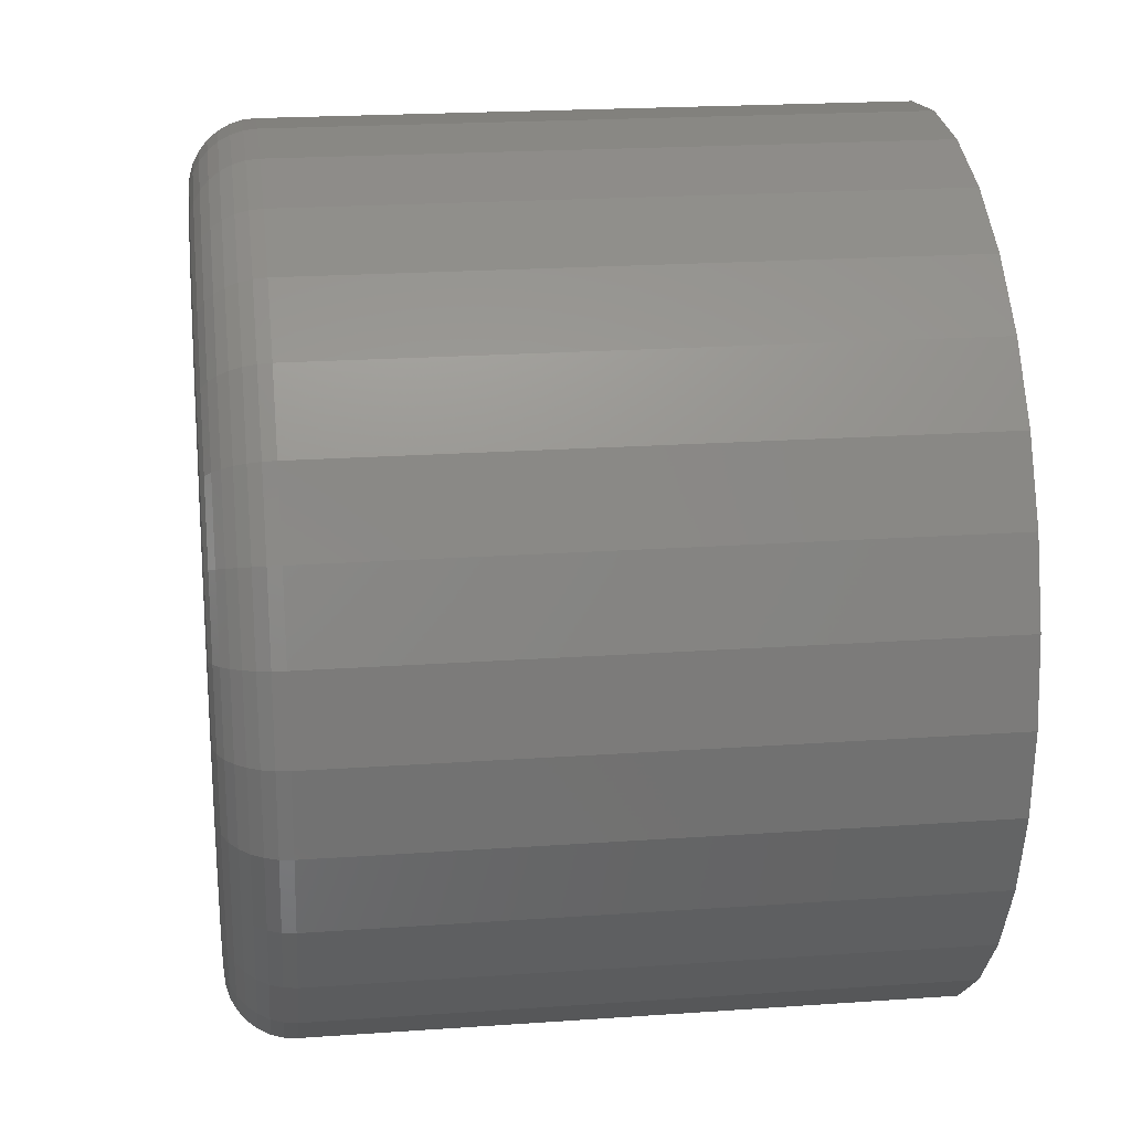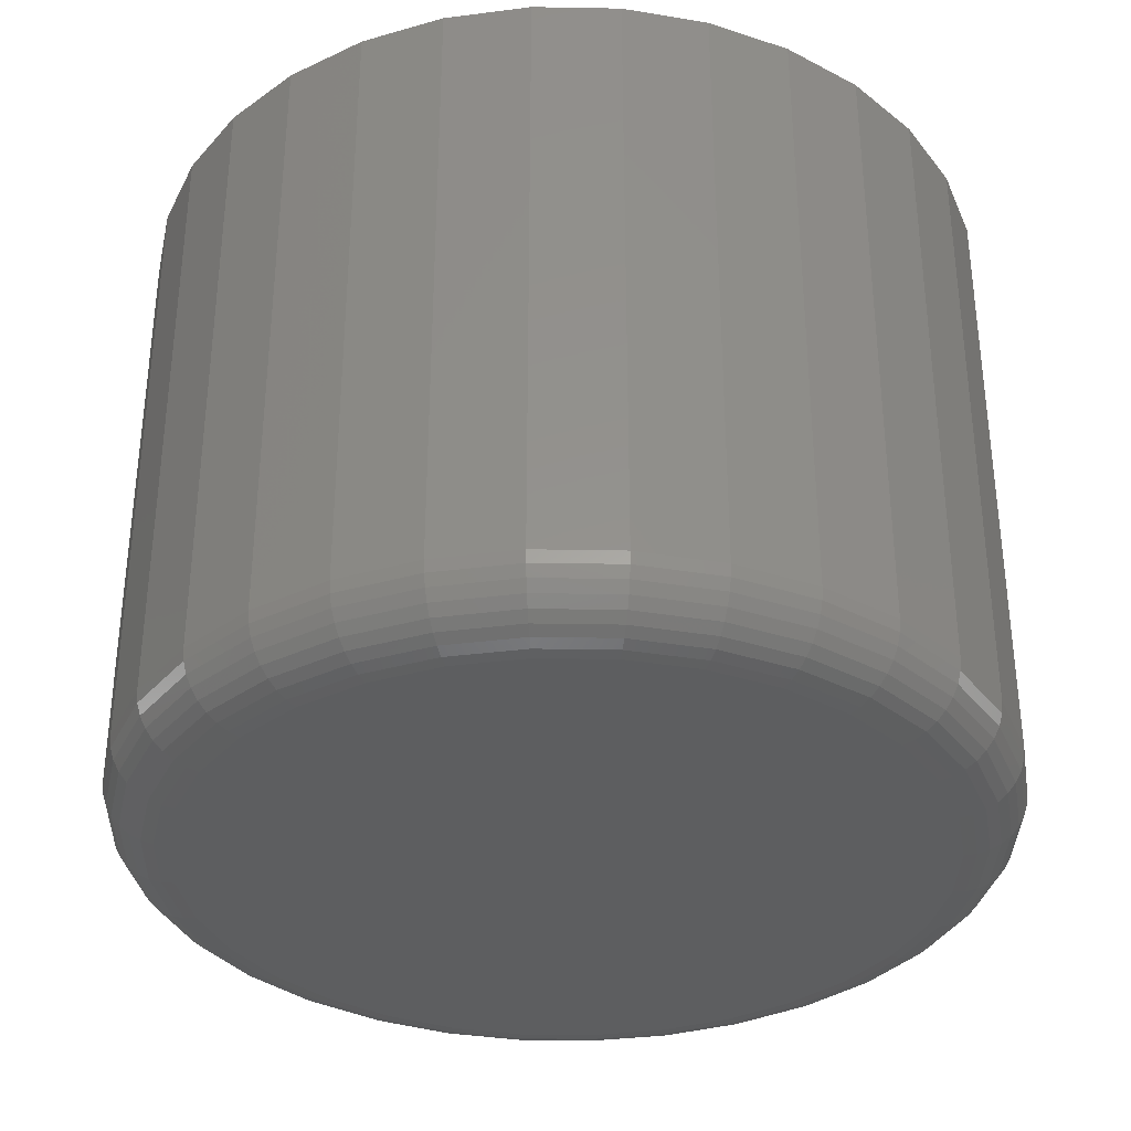
<metadata>
{"format":"stl","ext":"stl","renderer":"f3d","projection":"perspective","resolution":1024,"background":"white","views":[{"elev":21.0,"azim":82.8,"up":"+Z"},{"elev":-34.3,"azim":173.0,"up":"+Y"}]}
</metadata>
<code>
# stl→obj: 320 verts, 636 faces
v -0.07376 -0.75 0.3956
v 0.08363 -0.75 0.3956
v 0.004934 -0.75 0.4034
v 0.1593 -0.75 0.3727
v -0.1494 -0.75 0.3727
v 0.229 -0.75 0.3354
v -0.2192 -0.75 0.3354
v 0.2902 -0.75 0.2852
v -0.2803 -0.75 0.2852
v 0.3403 -0.75 0.2241
v -0.3305 -0.75 0.2241
v 0.3776 -0.75 0.1544
v -0.3677 -0.75 0.1544
v 0.4006 -0.75 0.07869
v -0.3907 -0.75 0.07869
v 0.4083 -0.75 -2.234e-16
v -0.3984 -0.75 -2.05e-16
v 0.4006 -0.75 -0.07869
v -0.3907 -0.75 -0.07869
v 0.3776 -0.75 -0.1544
v -0.3677 -0.75 -0.1544
v 0.3403 -0.75 -0.2241
v -0.3305 -0.75 -0.2241
v 0.2902 -0.75 -0.2852
v -0.2803 -0.75 -0.2852
v 0.229 -0.75 -0.3354
v -0.2192 -0.75 -0.3354
v 0.1593 -0.75 -0.3727
v -0.1494 -0.75 -0.3727
v 0.08363 -0.75 -0.3956
v -0.07376 -0.75 -0.3956
v 0.004934 -0.75 -0.4034
v 0.4786 2.629e-17 -5.801e-17
v 0.4786 -0.6797 -5.947e-16
v 0.4695 2.579e-17 -0.09241
v 0.4695 -0.6797 -0.09241
v 0.4426 2.429e-17 -0.1813
v 0.4426 -0.6797 -0.1813
v 0.3988 2.186e-17 -0.2632
v 0.3988 -0.6797 -0.2632
v 0.3399 1.859e-17 -0.3349
v 0.3399 -0.6797 -0.3349
v 0.2681 1.461e-17 -0.3939
v 0.2681 -0.6797 -0.3939
v 0.1862 1.006e-17 -0.4376
v 0.1862 -0.6797 -0.4376
v 0.09735 5.13e-18 -0.4646
v 0.09735 -0.6797 -0.4646
v 0.004934 1.691e-32 -0.4737
v 0.004934 -0.6797 -0.4737
v -0.08748 -5.13e-18 -0.4646
v -0.08748 -0.6797 -0.4646
v -0.1763 -1.006e-17 -0.4376
v -0.1763 -0.6797 -0.4376
v -0.2582 -1.461e-17 -0.3939
v -0.2582 -0.6797 -0.3939
v -0.33 -1.859e-17 -0.3349
v -0.33 -0.6797 -0.3349
v -0.3889 -2.186e-17 -0.2632
v -0.3889 -0.6797 -0.2632
v -0.4327 -2.429e-17 -0.1813
v -0.4327 -0.6797 -0.1813
v -0.4596 -2.579e-17 -0.09241
v -0.4596 -0.6797 -0.09241
v -0.4688 -2.629e-17 5.801e-17
v -0.4688 -0.6797 5.801e-17
v -0.4596 -2.579e-17 0.09241
v -0.4596 -0.6797 0.09241
v -0.4327 -2.429e-17 0.1813
v -0.4327 -0.6797 0.1813
v -0.3889 -2.186e-17 0.2632
v -0.3889 -0.6797 0.2632
v -0.33 -1.859e-17 0.3349
v -0.33 -0.6797 0.3349
v -0.2582 -1.461e-17 0.3939
v -0.2582 -0.6797 0.3939
v -0.1763 -1.006e-17 0.4376
v -0.1763 -0.6797 0.4376
v -0.08748 -5.13e-18 0.4646
v -0.08748 -0.6797 0.4646
v 0.004934 3.22e-33 0.4737
v 0.004934 -0.6797 0.4737
v 0.09735 5.13e-18 0.4646
v 0.09735 -0.6797 0.4646
v 0.1862 1.006e-17 0.4376
v 0.1862 -0.6797 0.4376
v 0.2681 1.461e-17 0.3939
v 0.2681 -0.6797 0.3939
v 0.3399 1.859e-17 0.3349
v 0.3399 -0.6797 0.3349
v 0.3988 2.186e-17 0.2632
v 0.3988 -0.6797 0.2632
v 0.4426 2.429e-17 0.1813
v 0.4426 -0.6797 0.1813
v 0.4695 2.579e-17 0.09241
v 0.4695 -0.6797 0.09241
v -0.4122 -0.7486 1.11e-16
v -0.4041 -0.7486 0.08137
v -0.4253 -0.7446 1.11e-16
v -0.4171 -0.7446 0.08394
v -0.4375 -0.7382 8.327e-17
v -0.429 -0.7382 0.08631
v -0.4482 -0.7294 8.327e-17
v -0.4394 -0.7294 0.08839
v -0.4569 -0.7188 5.551e-17
v -0.448 -0.7188 0.0901
v -0.4634 -0.7066 8.327e-17
v -0.4544 -0.7066 0.09137
v -0.4674 -0.6934 8.327e-17
v -0.4583 -0.6934 0.09215
v 0.414 -0.7486 0.08137
v 0.422 -0.7486 -4.441e-16
v 0.4269 -0.7446 0.08394
v 0.4352 -0.7446 -4.996e-16
v 0.4389 -0.7382 0.08631
v 0.4474 -0.7382 -4.718e-16
v 0.4493 -0.7294 0.08839
v 0.458 -0.7294 -4.996e-16
v 0.4579 -0.7188 0.0901
v 0.4668 -0.7188 -4.996e-16
v 0.4643 -0.7066 0.09137
v 0.4733 -0.7066 -5.274e-16
v 0.4682 -0.6934 0.09215
v 0.4773 -0.6934 -5.274e-16
v 0.3903 -0.7486 0.1596
v 0.4025 -0.7446 0.1647
v 0.4137 -0.7382 0.1693
v 0.4235 -0.7294 0.1734
v 0.4316 -0.7188 0.1767
v 0.4376 -0.7066 0.1792
v 0.4413 -0.6934 0.1808
v 0.3517 -0.7486 0.2317
v 0.3627 -0.7446 0.2391
v 0.3728 -0.7382 0.2458
v 0.3817 -0.7294 0.2517
v 0.3889 -0.7188 0.2566
v 0.3943 -0.7066 0.2602
v 0.3977 -0.6934 0.2624
v 0.2999 -0.7486 0.2949
v 0.3092 -0.7446 0.3043
v 0.3178 -0.7382 0.3128
v 0.3253 -0.7294 0.3204
v 0.3315 -0.7188 0.3266
v 0.3361 -0.7066 0.3312
v 0.3389 -0.6934 0.334
v 0.2367 -0.7486 0.3468
v 0.244 -0.7446 0.3578
v 0.2507 -0.7382 0.3679
v 0.2567 -0.7294 0.3767
v 0.2615 -0.7188 0.384
v 0.2651 -0.7066 0.3894
v 0.2673 -0.6934 0.3927
v 0.1645 -0.7486 0.3853
v 0.1696 -0.7446 0.3975
v 0.1742 -0.7382 0.4088
v 0.1783 -0.7294 0.4186
v 0.1817 -0.7188 0.4267
v 0.1842 -0.7066 0.4327
v 0.1857 -0.6934 0.4364
v 0.0863 -0.7486 0.4091
v 0.08888 -0.7446 0.422
v 0.09125 -0.7382 0.4339
v 0.09333 -0.7294 0.4444
v 0.09503 -0.7188 0.453
v 0.0963 -0.7066 0.4593
v 0.09708 -0.6934 0.4633
v 0.004934 -0.7486 0.4171
v 0.004934 -0.7446 0.4303
v 0.004934 -0.7382 0.4424
v 0.004934 -0.7294 0.4531
v 0.004934 -0.7188 0.4618
v 0.004934 -0.7066 0.4683
v 0.004934 -0.6934 0.4723
v -0.07644 -0.7486 0.4091
v -0.07901 -0.7446 0.422
v -0.08138 -0.7382 0.4339
v -0.08346 -0.7294 0.4444
v -0.08517 -0.7188 0.453
v -0.08643 -0.7066 0.4593
v -0.08721 -0.6934 0.4633
v -0.1547 -0.7486 0.3853
v -0.1597 -0.7446 0.3975
v -0.1644 -0.7382 0.4088
v -0.1685 -0.7294 0.4186
v -0.1718 -0.7188 0.4267
v -0.1743 -0.7066 0.4327
v -0.1758 -0.6934 0.4364
v -0.2268 -0.7486 0.3468
v -0.2341 -0.7446 0.3578
v -0.2409 -0.7382 0.3679
v -0.2468 -0.7294 0.3767
v -0.2516 -0.7188 0.384
v -0.2553 -0.7066 0.3894
v -0.2575 -0.6934 0.3927
v -0.29 -0.7486 0.2949
v -0.2993 -0.7446 0.3043
v -0.3079 -0.7382 0.3128
v -0.3154 -0.7294 0.3204
v -0.3216 -0.7188 0.3266
v -0.3262 -0.7066 0.3312
v -0.3291 -0.6934 0.334
v -0.3419 -0.7486 0.2317
v -0.3528 -0.7446 0.2391
v -0.3629 -0.7382 0.2458
v -0.3718 -0.7294 0.2517
v -0.3791 -0.7188 0.2566
v -0.3845 -0.7066 0.2602
v -0.3878 -0.6934 0.2624
v -0.3804 -0.7486 0.1596
v -0.3926 -0.7446 0.1647
v -0.4038 -0.7382 0.1693
v -0.4137 -0.7294 0.1734
v -0.4217 -0.7188 0.1767
v -0.4277 -0.7066 0.1792
v -0.4314 -0.6934 0.1808
v 0.414 -0.7486 -0.08137
v 0.4269 -0.7446 -0.08394
v 0.4389 -0.7382 -0.08631
v 0.4493 -0.7294 -0.08839
v 0.4579 -0.7188 -0.0901
v 0.4643 -0.7066 -0.09137
v 0.4682 -0.6934 -0.09215
v -0.4041 -0.7486 -0.08137
v -0.4171 -0.7446 -0.08394
v -0.429 -0.7382 -0.08631
v -0.4394 -0.7294 -0.08839
v -0.448 -0.7188 -0.0901
v -0.4544 -0.7066 -0.09137
v -0.4583 -0.6934 -0.09215
v -0.3804 -0.7486 -0.1596
v -0.3926 -0.7446 -0.1647
v -0.4038 -0.7382 -0.1693
v -0.4137 -0.7294 -0.1734
v -0.4217 -0.7188 -0.1767
v -0.4277 -0.7066 -0.1792
v -0.4314 -0.6934 -0.1808
v -0.3419 -0.7486 -0.2317
v -0.3528 -0.7446 -0.2391
v -0.3629 -0.7382 -0.2458
v -0.3718 -0.7294 -0.2517
v -0.3791 -0.7188 -0.2566
v -0.3845 -0.7066 -0.2602
v -0.3878 -0.6934 -0.2624
v -0.29 -0.7486 -0.2949
v -0.2993 -0.7446 -0.3043
v -0.3079 -0.7382 -0.3128
v -0.3154 -0.7294 -0.3204
v -0.3216 -0.7188 -0.3266
v -0.3262 -0.7066 -0.3312
v -0.3291 -0.6934 -0.334
v -0.2268 -0.7486 -0.3468
v -0.2341 -0.7446 -0.3578
v -0.2409 -0.7382 -0.3679
v -0.2468 -0.7294 -0.3767
v -0.2516 -0.7188 -0.384
v -0.2553 -0.7066 -0.3894
v -0.2575 -0.6934 -0.3927
v -0.1547 -0.7486 -0.3853
v -0.1597 -0.7446 -0.3975
v -0.1644 -0.7382 -0.4088
v -0.1685 -0.7294 -0.4186
v -0.1718 -0.7188 -0.4267
v -0.1743 -0.7066 -0.4327
v -0.1758 -0.6934 -0.4364
v -0.07644 -0.7486 -0.4091
v -0.07901 -0.7446 -0.422
v -0.08138 -0.7382 -0.4339
v -0.08346 -0.7294 -0.4444
v -0.08517 -0.7188 -0.453
v -0.08643 -0.7066 -0.4593
v -0.08721 -0.6934 -0.4633
v 0.004934 -0.7486 -0.4171
v 0.004934 -0.7446 -0.4303
v 0.004934 -0.7382 -0.4424
v 0.004934 -0.7294 -0.4531
v 0.004934 -0.7188 -0.4618
v 0.004934 -0.7066 -0.4683
v 0.004934 -0.6934 -0.4723
v 0.0863 -0.7486 -0.4091
v 0.08888 -0.7446 -0.422
v 0.09125 -0.7382 -0.4339
v 0.09333 -0.7294 -0.4444
v 0.09503 -0.7188 -0.453
v 0.0963 -0.7066 -0.4593
v 0.09708 -0.6934 -0.4633
v 0.1645 -0.7486 -0.3853
v 0.1696 -0.7446 -0.3975
v 0.1742 -0.7382 -0.4088
v 0.1783 -0.7294 -0.4186
v 0.1817 -0.7188 -0.4267
v 0.1842 -0.7066 -0.4327
v 0.1857 -0.6934 -0.4364
v 0.2367 -0.7486 -0.3468
v 0.244 -0.7446 -0.3578
v 0.2507 -0.7382 -0.3679
v 0.2567 -0.7294 -0.3767
v 0.2615 -0.7188 -0.384
v 0.2651 -0.7066 -0.3894
v 0.2673 -0.6934 -0.3927
v 0.2999 -0.7486 -0.2949
v 0.3092 -0.7446 -0.3043
v 0.3178 -0.7382 -0.3128
v 0.3253 -0.7294 -0.3204
v 0.3315 -0.7188 -0.3266
v 0.3361 -0.7066 -0.3312
v 0.3389 -0.6934 -0.334
v 0.3517 -0.7486 -0.2317
v 0.3627 -0.7446 -0.2391
v 0.3728 -0.7382 -0.2458
v 0.3817 -0.7294 -0.2517
v 0.3889 -0.7188 -0.2566
v 0.3943 -0.7066 -0.2602
v 0.3977 -0.6934 -0.2624
v 0.3903 -0.7486 -0.1596
v 0.4025 -0.7446 -0.1647
v 0.4137 -0.7382 -0.1693
v 0.4235 -0.7294 -0.1734
v 0.4316 -0.7188 -0.1767
v 0.4376 -0.7066 -0.1792
v 0.4413 -0.6934 -0.1808
f 1 2 3
f 2 1 4
f 4 1 5
f 4 5 6
f 6 5 7
f 6 7 8
f 8 7 9
f 8 9 10
f 10 9 11
f 10 11 12
f 12 11 13
f 12 13 14
f 14 13 15
f 14 15 16
f 16 15 17
f 16 17 18
f 18 17 19
f 18 19 20
f 20 19 21
f 20 21 22
f 22 21 23
f 22 23 24
f 24 23 25
f 24 25 26
f 26 25 27
f 26 27 28
f 28 27 29
f 28 29 30
f 30 29 31
f 30 31 32
f 33 34 35
f 35 34 36
f 35 36 37
f 37 36 38
f 37 38 39
f 39 38 40
f 39 40 41
f 41 40 42
f 41 42 43
f 43 42 44
f 43 44 45
f 45 44 46
f 45 46 47
f 47 46 48
f 47 48 49
f 49 48 50
f 49 50 51
f 51 50 52
f 51 52 53
f 53 52 54
f 53 54 55
f 55 54 56
f 55 56 57
f 57 56 58
f 57 58 59
f 59 58 60
f 59 60 61
f 61 60 62
f 61 62 63
f 63 62 64
f 63 64 65
f 65 64 66
f 65 66 67
f 67 66 68
f 67 68 69
f 69 68 70
f 69 70 71
f 71 70 72
f 71 72 73
f 73 72 74
f 73 74 75
f 75 74 76
f 75 76 77
f 77 76 78
f 77 78 79
f 79 78 80
f 79 80 81
f 81 80 82
f 81 82 83
f 83 82 84
f 83 84 85
f 85 84 86
f 85 86 87
f 87 86 88
f 87 88 89
f 89 88 90
f 89 90 91
f 91 90 92
f 91 92 93
f 93 92 94
f 93 94 95
f 95 94 96
f 95 96 33
f 33 96 34
f 17 15 97
f 97 15 98
f 97 98 99
f 99 98 100
f 99 100 101
f 101 100 102
f 101 102 103
f 103 102 104
f 103 104 105
f 105 104 106
f 105 106 107
f 107 106 108
f 107 108 109
f 109 108 110
f 109 110 66
f 66 110 68
f 14 16 111
f 111 16 112
f 111 112 113
f 113 112 114
f 113 114 115
f 115 114 116
f 115 116 117
f 117 116 118
f 117 118 119
f 119 118 120
f 119 120 121
f 121 120 122
f 121 122 123
f 123 122 124
f 123 124 96
f 96 124 34
f 12 14 125
f 125 14 111
f 125 111 126
f 126 111 113
f 126 113 127
f 127 113 115
f 127 115 128
f 128 115 117
f 128 117 129
f 129 117 119
f 129 119 130
f 130 119 121
f 130 121 131
f 131 121 123
f 131 123 94
f 94 123 96
f 10 12 132
f 132 12 125
f 132 125 133
f 133 125 126
f 133 126 134
f 134 126 127
f 134 127 135
f 135 127 128
f 135 128 136
f 136 128 129
f 136 129 137
f 137 129 130
f 137 130 138
f 138 130 131
f 138 131 92
f 92 131 94
f 8 10 139
f 139 10 132
f 139 132 140
f 140 132 133
f 140 133 141
f 141 133 134
f 141 134 142
f 142 134 135
f 142 135 143
f 143 135 136
f 143 136 144
f 144 136 137
f 144 137 145
f 145 137 138
f 145 138 90
f 90 138 92
f 6 8 146
f 146 8 139
f 146 139 147
f 147 139 140
f 147 140 148
f 148 140 141
f 148 141 149
f 149 141 142
f 149 142 150
f 150 142 143
f 150 143 151
f 151 143 144
f 151 144 152
f 152 144 145
f 152 145 88
f 88 145 90
f 4 6 153
f 153 6 146
f 153 146 154
f 154 146 147
f 154 147 155
f 155 147 148
f 155 148 156
f 156 148 149
f 156 149 157
f 157 149 150
f 157 150 158
f 158 150 151
f 158 151 159
f 159 151 152
f 159 152 86
f 86 152 88
f 2 4 160
f 160 4 153
f 160 153 161
f 161 153 154
f 161 154 162
f 162 154 155
f 162 155 163
f 163 155 156
f 163 156 164
f 164 156 157
f 164 157 165
f 165 157 158
f 165 158 166
f 166 158 159
f 166 159 84
f 84 159 86
f 3 2 167
f 167 2 160
f 167 160 168
f 168 160 161
f 168 161 169
f 169 161 162
f 169 162 170
f 170 162 163
f 170 163 171
f 171 163 164
f 171 164 172
f 172 164 165
f 172 165 173
f 173 165 166
f 173 166 82
f 82 166 84
f 1 3 174
f 174 3 167
f 174 167 175
f 175 167 168
f 175 168 176
f 176 168 169
f 176 169 177
f 177 169 170
f 177 170 178
f 178 170 171
f 178 171 179
f 179 171 172
f 179 172 180
f 180 172 173
f 180 173 80
f 80 173 82
f 5 1 181
f 181 1 174
f 181 174 182
f 182 174 175
f 182 175 183
f 183 175 176
f 183 176 184
f 184 176 177
f 184 177 185
f 185 177 178
f 185 178 186
f 186 178 179
f 186 179 187
f 187 179 180
f 187 180 78
f 78 180 80
f 7 5 188
f 188 5 181
f 188 181 189
f 189 181 182
f 189 182 190
f 190 182 183
f 190 183 191
f 191 183 184
f 191 184 192
f 192 184 185
f 192 185 193
f 193 185 186
f 193 186 194
f 194 186 187
f 194 187 76
f 76 187 78
f 9 7 195
f 195 7 188
f 195 188 196
f 196 188 189
f 196 189 197
f 197 189 190
f 197 190 198
f 198 190 191
f 198 191 199
f 199 191 192
f 199 192 200
f 200 192 193
f 200 193 201
f 201 193 194
f 201 194 74
f 74 194 76
f 11 9 202
f 202 9 195
f 202 195 203
f 203 195 196
f 203 196 204
f 204 196 197
f 204 197 205
f 205 197 198
f 205 198 206
f 206 198 199
f 206 199 207
f 207 199 200
f 207 200 208
f 208 200 201
f 208 201 72
f 72 201 74
f 13 11 209
f 209 11 202
f 209 202 210
f 210 202 203
f 210 203 211
f 211 203 204
f 211 204 212
f 212 204 205
f 212 205 213
f 213 205 206
f 213 206 214
f 214 206 207
f 214 207 215
f 215 207 208
f 215 208 70
f 70 208 72
f 15 13 98
f 98 13 209
f 98 209 100
f 100 209 210
f 100 210 102
f 102 210 211
f 102 211 104
f 104 211 212
f 104 212 106
f 106 212 213
f 106 213 108
f 108 213 214
f 108 214 110
f 110 214 215
f 110 215 68
f 68 215 70
f 16 18 112
f 112 18 216
f 112 216 114
f 114 216 217
f 114 217 116
f 116 217 218
f 116 218 118
f 118 218 219
f 118 219 120
f 120 219 220
f 120 220 122
f 122 220 221
f 122 221 124
f 124 221 222
f 124 222 34
f 34 222 36
f 19 17 223
f 223 17 97
f 223 97 224
f 224 97 99
f 224 99 225
f 225 99 101
f 225 101 226
f 226 101 103
f 226 103 227
f 227 103 105
f 227 105 228
f 228 105 107
f 228 107 229
f 229 107 109
f 229 109 64
f 64 109 66
f 21 19 230
f 230 19 223
f 230 223 231
f 231 223 224
f 231 224 232
f 232 224 225
f 232 225 233
f 233 225 226
f 233 226 234
f 234 226 227
f 234 227 235
f 235 227 228
f 235 228 236
f 236 228 229
f 236 229 62
f 62 229 64
f 23 21 237
f 237 21 230
f 237 230 238
f 238 230 231
f 238 231 239
f 239 231 232
f 239 232 240
f 240 232 233
f 240 233 241
f 241 233 234
f 241 234 242
f 242 234 235
f 242 235 243
f 243 235 236
f 243 236 60
f 60 236 62
f 25 23 244
f 244 23 237
f 244 237 245
f 245 237 238
f 245 238 246
f 246 238 239
f 246 239 247
f 247 239 240
f 247 240 248
f 248 240 241
f 248 241 249
f 249 241 242
f 249 242 250
f 250 242 243
f 250 243 58
f 58 243 60
f 27 25 251
f 251 25 244
f 251 244 252
f 252 244 245
f 252 245 253
f 253 245 246
f 253 246 254
f 254 246 247
f 254 247 255
f 255 247 248
f 255 248 256
f 256 248 249
f 256 249 257
f 257 249 250
f 257 250 56
f 56 250 58
f 29 27 258
f 258 27 251
f 258 251 259
f 259 251 252
f 259 252 260
f 260 252 253
f 260 253 261
f 261 253 254
f 261 254 262
f 262 254 255
f 262 255 263
f 263 255 256
f 263 256 264
f 264 256 257
f 264 257 54
f 54 257 56
f 31 29 265
f 265 29 258
f 265 258 266
f 266 258 259
f 266 259 267
f 267 259 260
f 267 260 268
f 268 260 261
f 268 261 269
f 269 261 262
f 269 262 270
f 270 262 263
f 270 263 271
f 271 263 264
f 271 264 52
f 52 264 54
f 32 31 272
f 272 31 265
f 272 265 273
f 273 265 266
f 273 266 274
f 274 266 267
f 274 267 275
f 275 267 268
f 275 268 276
f 276 268 269
f 276 269 277
f 277 269 270
f 277 270 278
f 278 270 271
f 278 271 50
f 50 271 52
f 30 32 279
f 279 32 272
f 279 272 280
f 280 272 273
f 280 273 281
f 281 273 274
f 281 274 282
f 282 274 275
f 282 275 283
f 283 275 276
f 283 276 284
f 284 276 277
f 284 277 285
f 285 277 278
f 285 278 48
f 48 278 50
f 28 30 286
f 286 30 279
f 286 279 287
f 287 279 280
f 287 280 288
f 288 280 281
f 288 281 289
f 289 281 282
f 289 282 290
f 290 282 283
f 290 283 291
f 291 283 284
f 291 284 292
f 292 284 285
f 292 285 46
f 46 285 48
f 26 28 293
f 293 28 286
f 293 286 294
f 294 286 287
f 294 287 295
f 295 287 288
f 295 288 296
f 296 288 289
f 296 289 297
f 297 289 290
f 297 290 298
f 298 290 291
f 298 291 299
f 299 291 292
f 299 292 44
f 44 292 46
f 24 26 300
f 300 26 293
f 300 293 301
f 301 293 294
f 301 294 302
f 302 294 295
f 302 295 303
f 303 295 296
f 303 296 304
f 304 296 297
f 304 297 305
f 305 297 298
f 305 298 306
f 306 298 299
f 306 299 42
f 42 299 44
f 22 24 307
f 307 24 300
f 307 300 308
f 308 300 301
f 308 301 309
f 309 301 302
f 309 302 310
f 310 302 303
f 310 303 311
f 311 303 304
f 311 304 312
f 312 304 305
f 312 305 313
f 313 305 306
f 313 306 40
f 40 306 42
f 20 22 314
f 314 22 307
f 314 307 315
f 315 307 308
f 315 308 316
f 316 308 309
f 316 309 317
f 317 309 310
f 317 310 318
f 318 310 311
f 318 311 319
f 319 311 312
f 319 312 320
f 320 312 313
f 320 313 38
f 38 313 40
f 18 20 216
f 216 20 314
f 216 314 217
f 217 314 315
f 217 315 218
f 218 315 316
f 218 316 219
f 219 316 317
f 219 317 220
f 220 317 318
f 220 318 221
f 221 318 319
f 221 319 222
f 222 319 320
f 222 320 36
f 36 320 38
f 81 83 79
f 49 51 47
f 47 51 53
f 47 53 45
f 45 53 55
f 45 55 43
f 43 55 57
f 43 57 41
f 41 57 59
f 41 59 39
f 39 59 61
f 39 61 37
f 37 61 63
f 37 63 35
f 35 63 65
f 35 65 33
f 33 65 67
f 33 67 95
f 95 67 69
f 95 69 93
f 93 69 71
f 93 71 91
f 91 71 73
f 91 73 89
f 89 73 75
f 89 75 87
f 87 75 77
f 87 77 85
f 85 77 79
f 85 79 83

</code>
